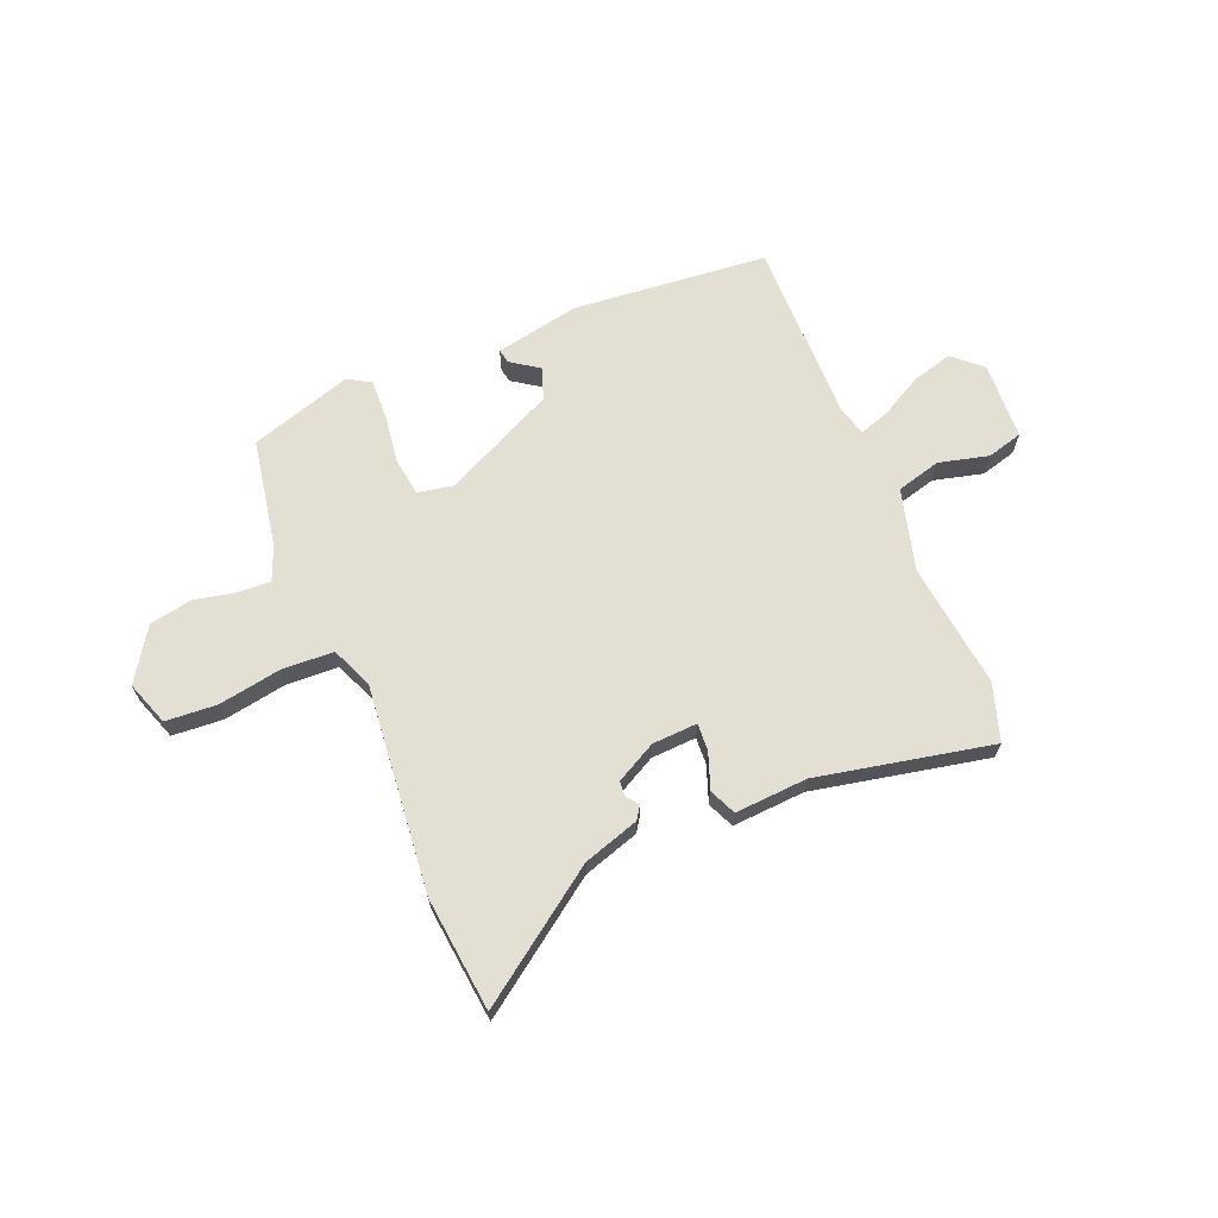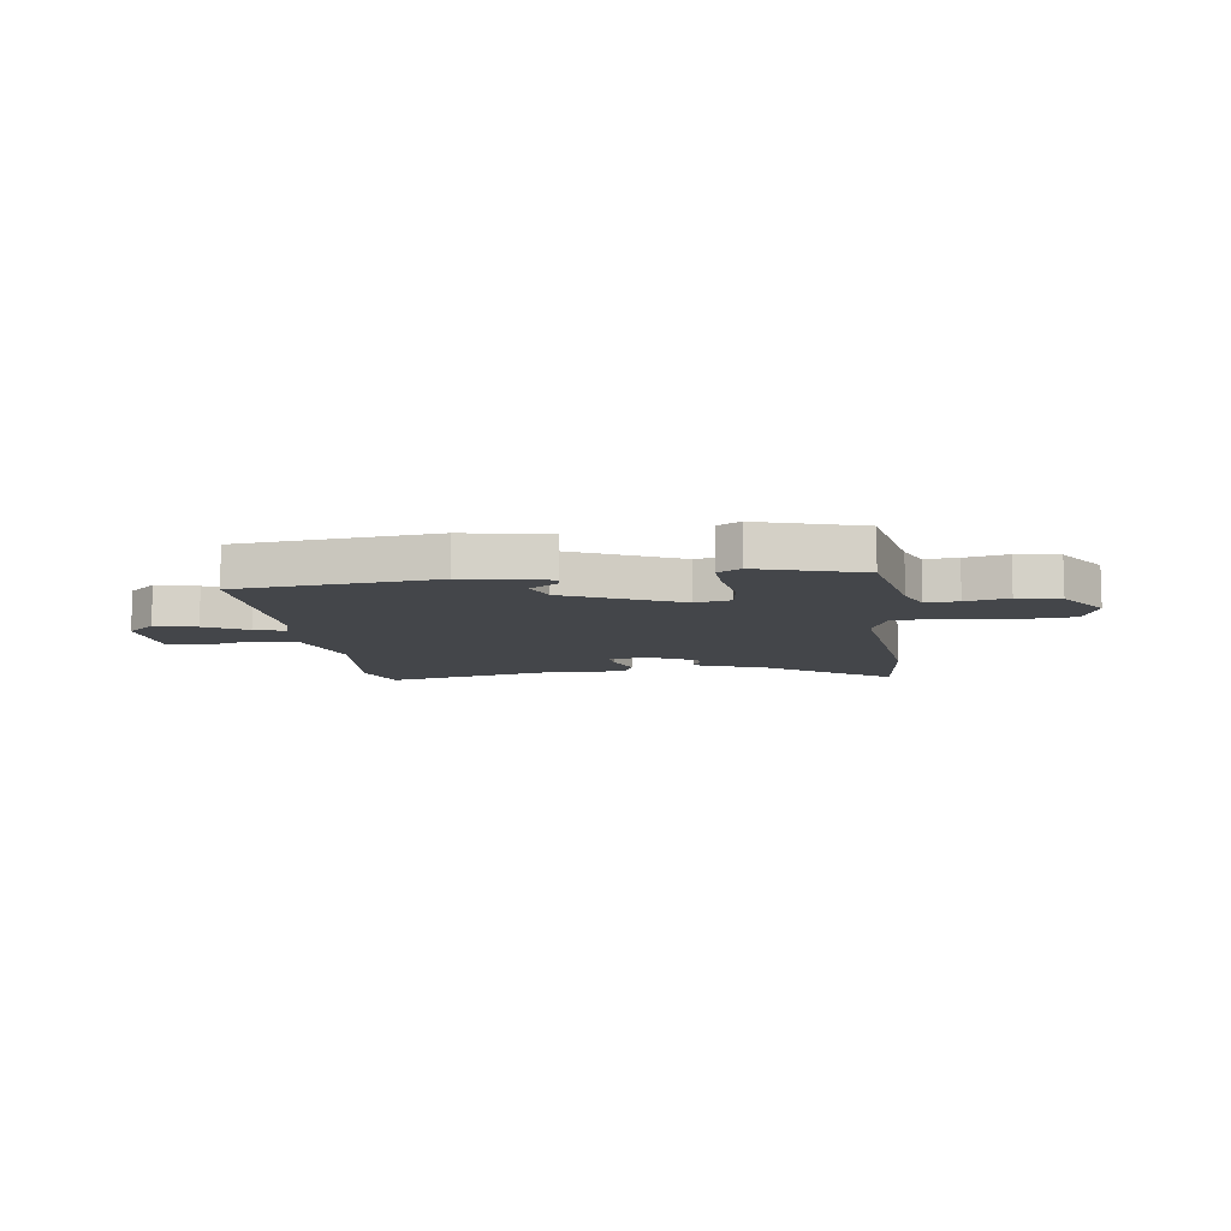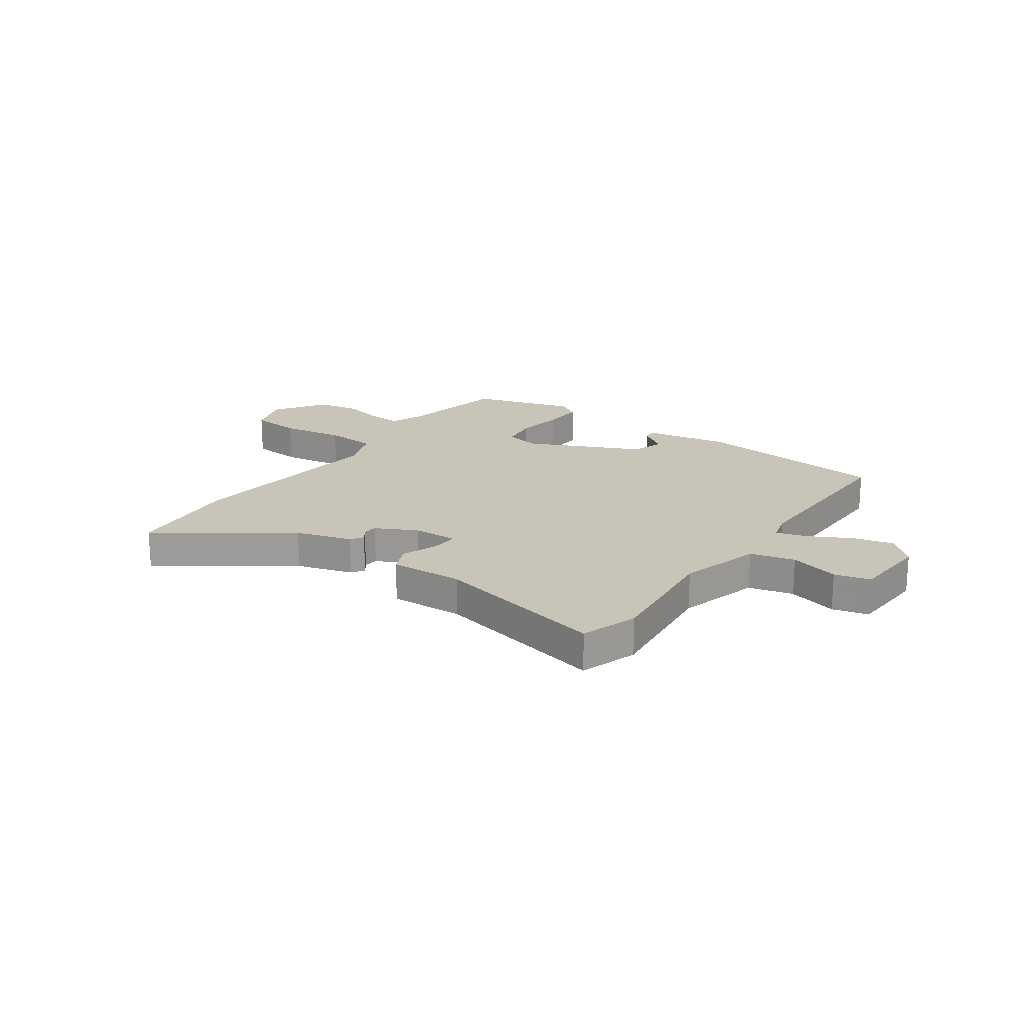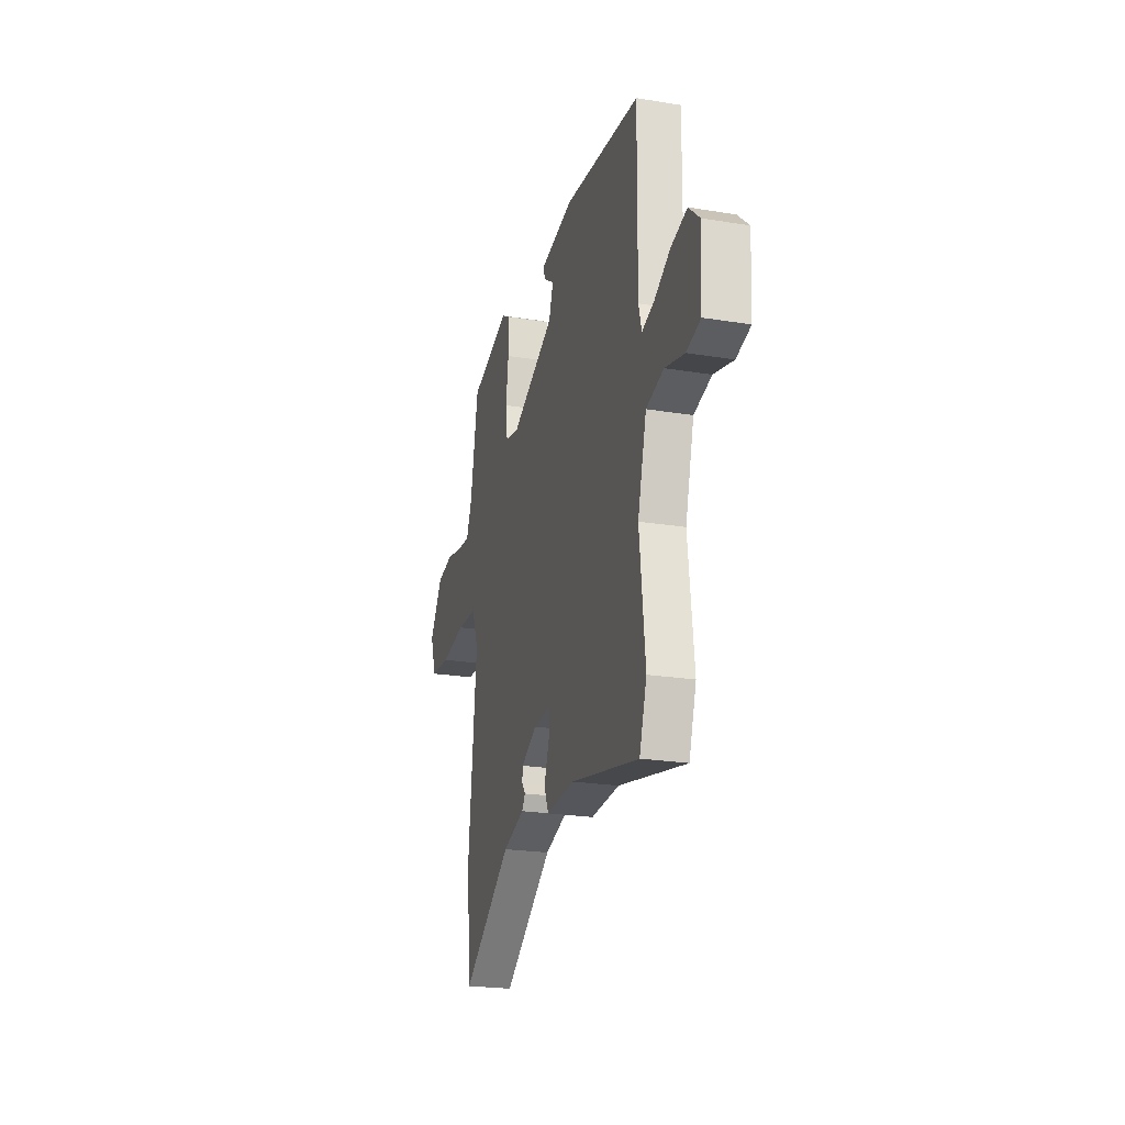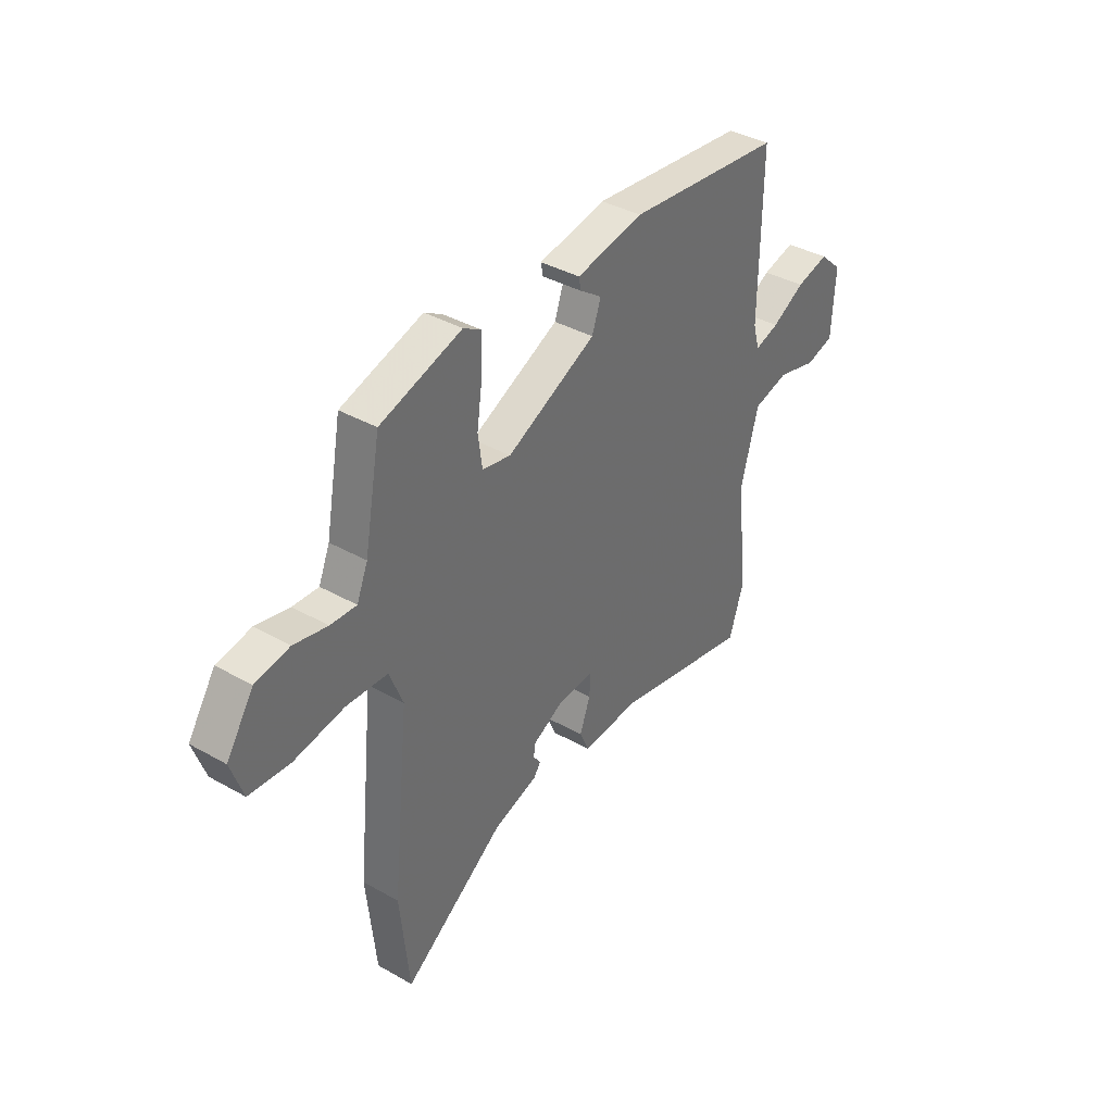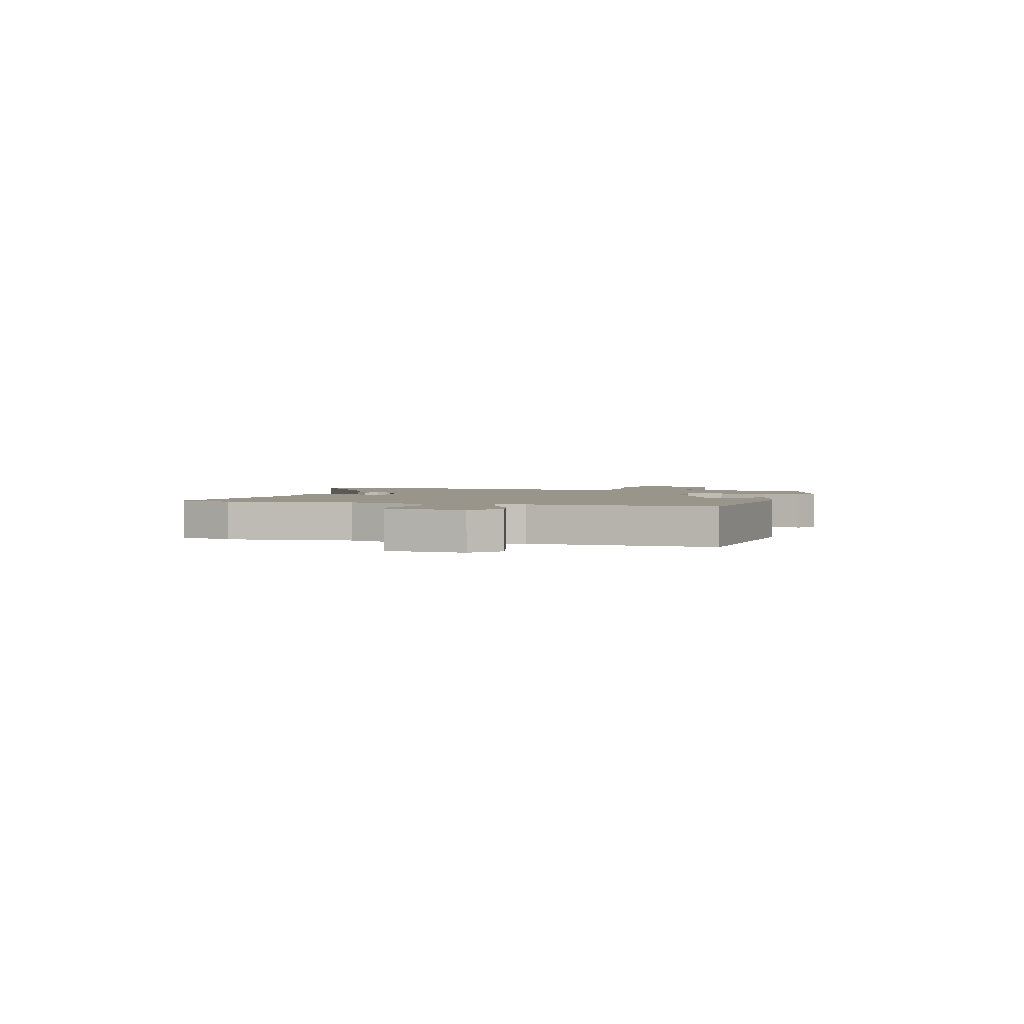
<metadata>
{"format":"obj","ext":"obj","renderer":"f3d","projection":"perspective","resolution":1024,"background":"white","views":[{"elev":66.5,"azim":157.3,"up":"+Y"},{"elev":-9.5,"azim":8.1,"up":"+Y"},{"elev":20.2,"azim":-144.3,"up":"+Y"},{"elev":-23.0,"azim":-105.6,"up":"+Z"},{"elev":37.8,"azim":125.9,"up":"+Z"},{"elev":2.2,"azim":-73.5,"up":"+Y"}]}
</metadata>
<code>
v 0.506 0.07 -0.44
v 0.484 0.07 -0.654
v 0.245 0.07 -0.484
v 0.14 0.07 -0.451
v 0.124 0.07 -0.427
v 0.141 0.07 -0.404
v 0.139 0.07 -0.376
v 0.063 0.07 -0.336
v -0.022 0.07 -0.332
v -0.019 0.07 -0.383
v 0.006 0.07 -0.451
v -0.016 0.07 -0.501
v -0.153 0.07 -0.493
v -0.48 0.07 -0.562
v -0.515 0.07 -0.455
v -0.488 0.07 -0.219
v -0.53 0.07 -0.065
v -0.614 0.07 -0.043
v -0.707 0.07 -0.067
v -0.774 0.07 -0.049
v -0.782 0.07 0.097
v -0.729 0.07 0.145
v -0.652 0.07 0.125
v -0.574 0.07 0.082
v -0.517 0.07 0.064
v -0.502 0.07 0.118
v -0.506 0.07 0.465
v -0.139 0.07 0.501
v 0.02 0.07 0.47
v 0.015 0.07 0.443
v -0.037 0.07 0.407
v -0.016 0.07 0.347
v 0.195 0.07 0.246
v 0.262 0.07 0.259
v 0.272 0.07 0.33
v 0.259 0.07 0.421
v 0.256 0.07 0.498
v 0.299 0.07 0.523
v 0.491 0.07 0.463
v 0.529 0.07 0.258
v 0.555 0.07 0.195
v 0.616 0.07 0.198
v 0.695 0.07 0.215
v 0.775 0.07 0.2
v 0.839 0.07 0.103
v 0.81 0.07 0.02
v 0.714 0.07 0.013
v 0.595 0.07 0.033
v 0.498 0.07 0.028
v 0.466 0.07 -0.052
v 0.506 0 -0.44
v 0.484 0 -0.654
v 0.245 0 -0.484
v 0.14 0 -0.451
v 0.124 0 -0.427
v 0.141 0 -0.404
v 0.139 0 -0.376
v 0.063 0 -0.336
v -0.022 0 -0.332
v -0.019 0 -0.383
v 0.006 0 -0.451
v -0.016 0 -0.501
v -0.153 0 -0.493
v -0.48 0 -0.562
v -0.515 0 -0.455
v -0.488 0 -0.219
v -0.53 0 -0.065
v -0.614 0 -0.043
v -0.707 0 -0.067
v -0.774 0 -0.049
v -0.782 0 0.097
v -0.729 0 0.145
v -0.652 0 0.125
v -0.574 0 0.082
v -0.517 0 0.064
v -0.502 0 0.118
v -0.506 0 0.465
v -0.139 0 0.501
v 0.02 0 0.47
v 0.015 0 0.443
v -0.037 0 0.407
v -0.016 0 0.347
v 0.195 0 0.246
v 0.262 0 0.259
v 0.272 0 0.33
v 0.259 0 0.421
v 0.256 0 0.498
v 0.299 0 0.523
v 0.491 0 0.463
v 0.529 0 0.258
v 0.555 0 0.195
v 0.616 0 0.198
v 0.695 0 0.215
v 0.775 0 0.2
v 0.839 0 0.103
v 0.81 0 0.02
v 0.714 0 0.013
v 0.595 0 0.033
v 0.498 0 0.028
v 0.466 0 -0.052
f 45 46 47 48
f 45 48 49
f 42 43 44 45
f 41 42 45 49
f 40 41 49 50
f 38 39 40 50
f 35 36 37 38
f 28 29 30 31
f 26 27 28 31
f 25 26 31 32
f 21 22 23 24
f 21 24 25
f 18 19 20 21
f 17 18 21 25
f 16 17 25 32
f 13 14 15 16
f 10 11 12 13
f 9 10 13 16
f 8 9 16 32
f 3 4 5 6
f 3 6 7
f 2 3 7
f 1 2 7
f 35 38 50 1
f 7 8 32 33
f 7 33 34
f 1 7 34
f 1 34 35
f 98 97 96 95
f 99 98 95
f 95 94 93 92
f 99 95 92 91
f 100 99 91 90
f 100 90 89 88
f 88 87 86 85
f 81 80 79 78
f 81 78 77 76
f 82 81 76 75
f 74 73 72 71
f 75 74 71
f 71 70 69 68
f 75 71 68 67
f 82 75 67 66
f 66 65 64 63
f 63 62 61 60
f 66 63 60 59
f 82 66 59 58
f 56 55 54 53
f 57 56 53
f 57 53 52
f 57 52 51
f 51 100 88 85
f 83 82 58 57
f 84 83 57
f 84 57 51
f 85 84 51
f 1 51 52 2
f 2 52 53 3
f 3 53 54 4
f 4 54 55 5
f 5 55 56 6
f 6 56 57 7
f 7 57 58 8
f 8 58 59 9
f 9 59 60 10
f 10 60 61 11
f 11 61 62 12
f 12 62 63 13
f 13 63 64 14
f 14 64 65 15
f 15 65 66 16
f 16 66 67 17
f 17 67 68 18
f 18 68 69 19
f 19 69 70 20
f 20 70 71 21
f 21 71 72 22
f 22 72 73 23
f 23 73 74 24
f 24 74 75 25
f 25 75 76 26
f 26 76 77 27
f 27 77 78 28
f 28 78 79 29
f 29 79 80 30
f 30 80 81 31
f 31 81 82 32
f 32 82 83 33
f 33 83 84 34
f 34 84 85 35
f 35 85 86 36
f 36 86 87 37
f 37 87 88 38
f 38 88 89 39
f 39 89 90 40
f 40 90 91 41
f 41 91 92 42
f 42 92 93 43
f 43 93 94 44
f 44 94 95 45
f 45 95 96 46
f 46 96 97 47
f 47 97 98 48
f 48 98 99 49
f 49 99 100 50
f 50 100 51 1

</code>
